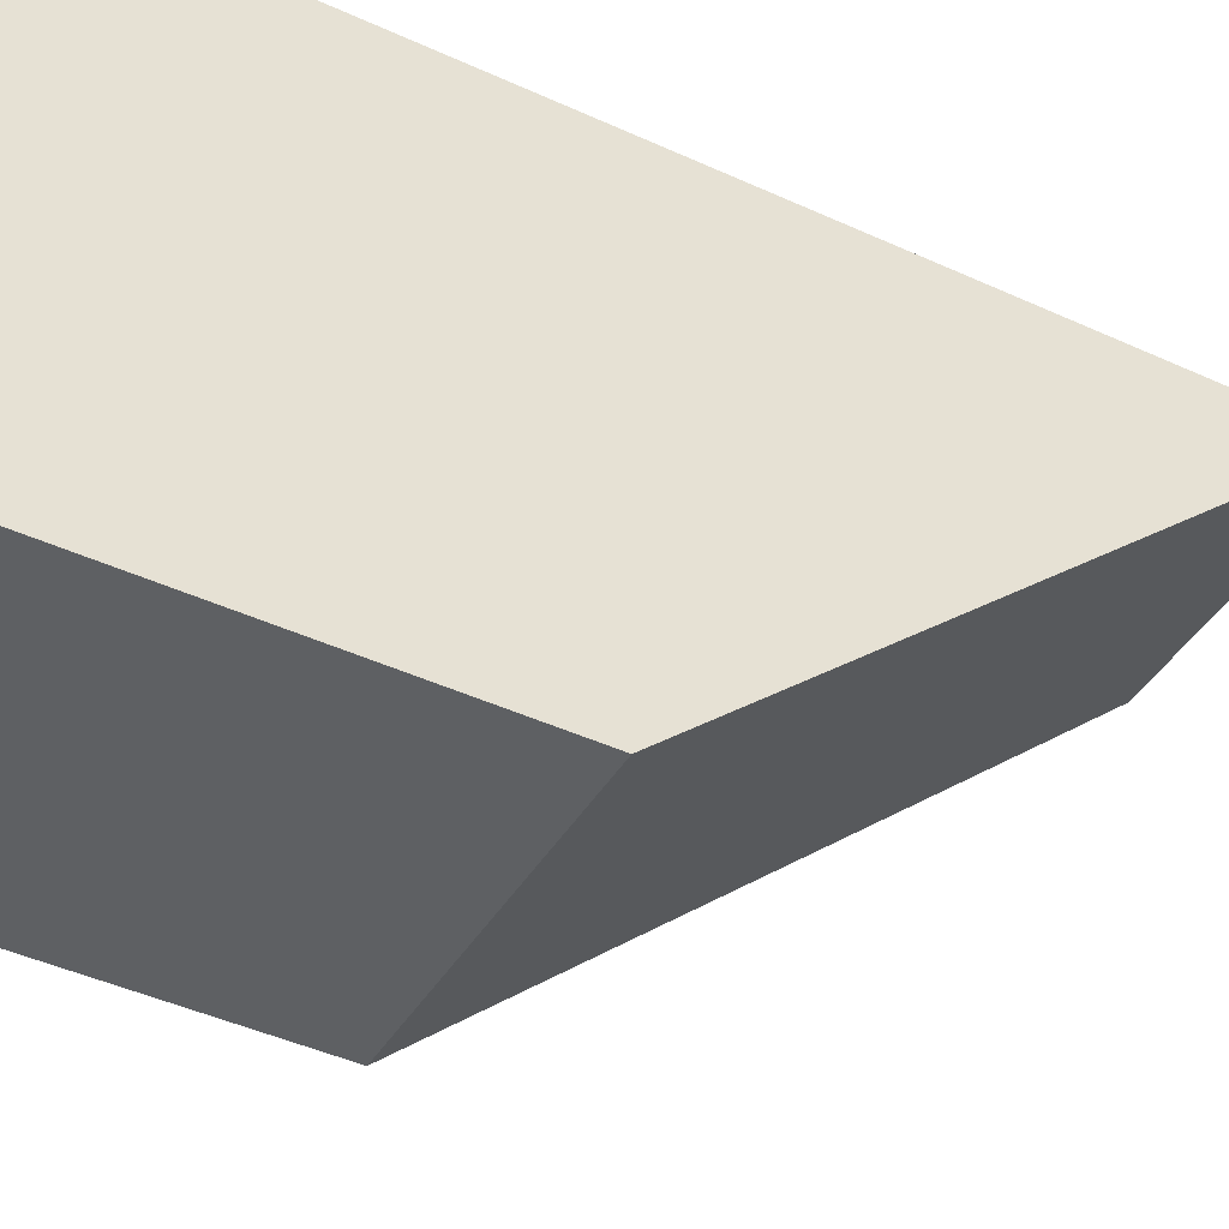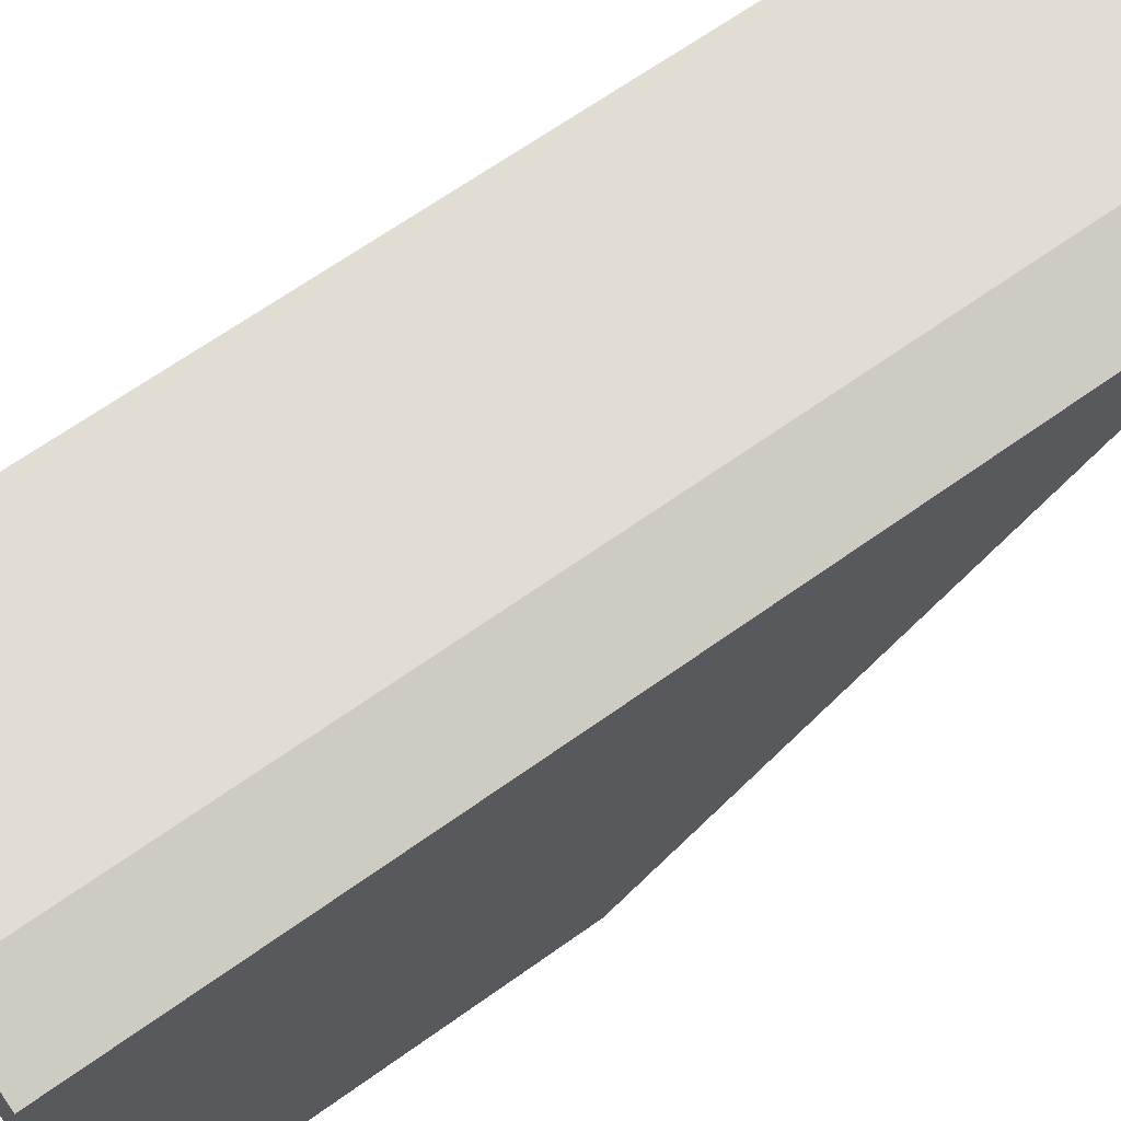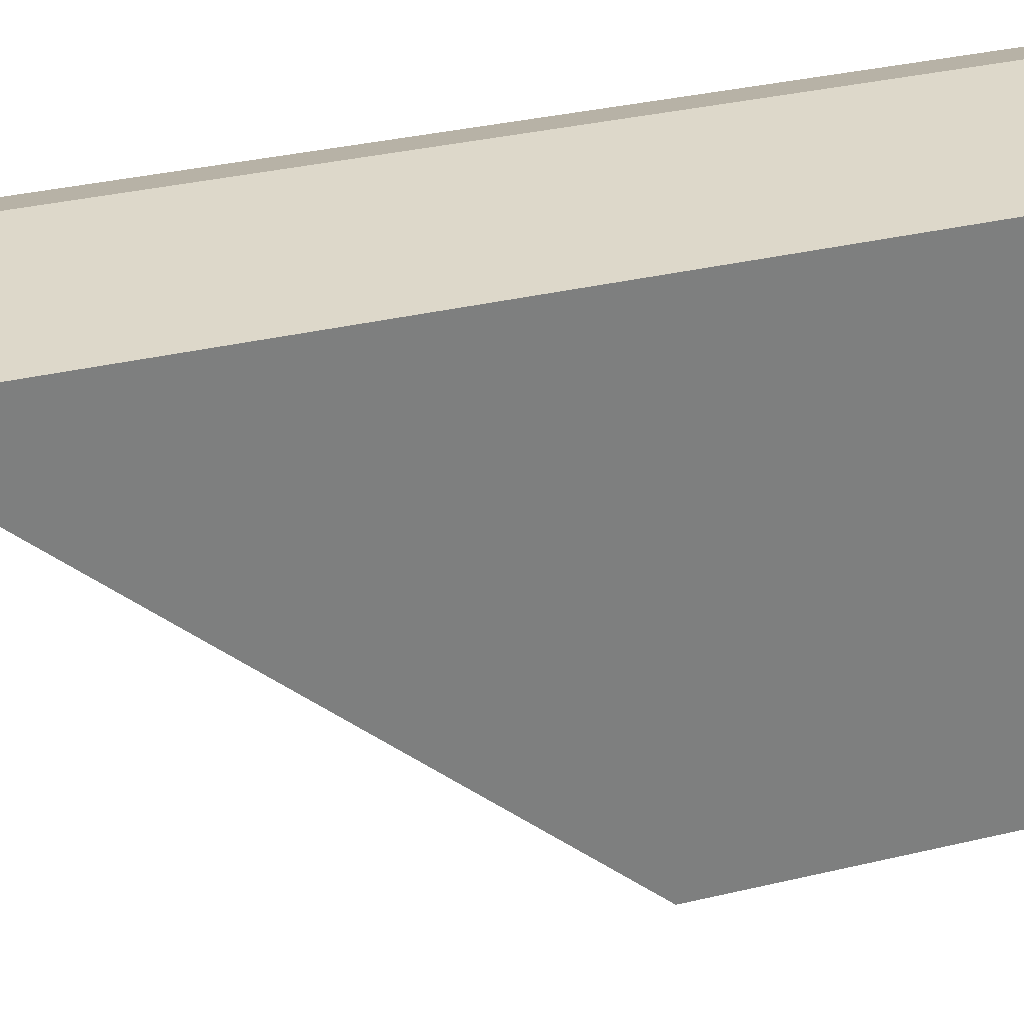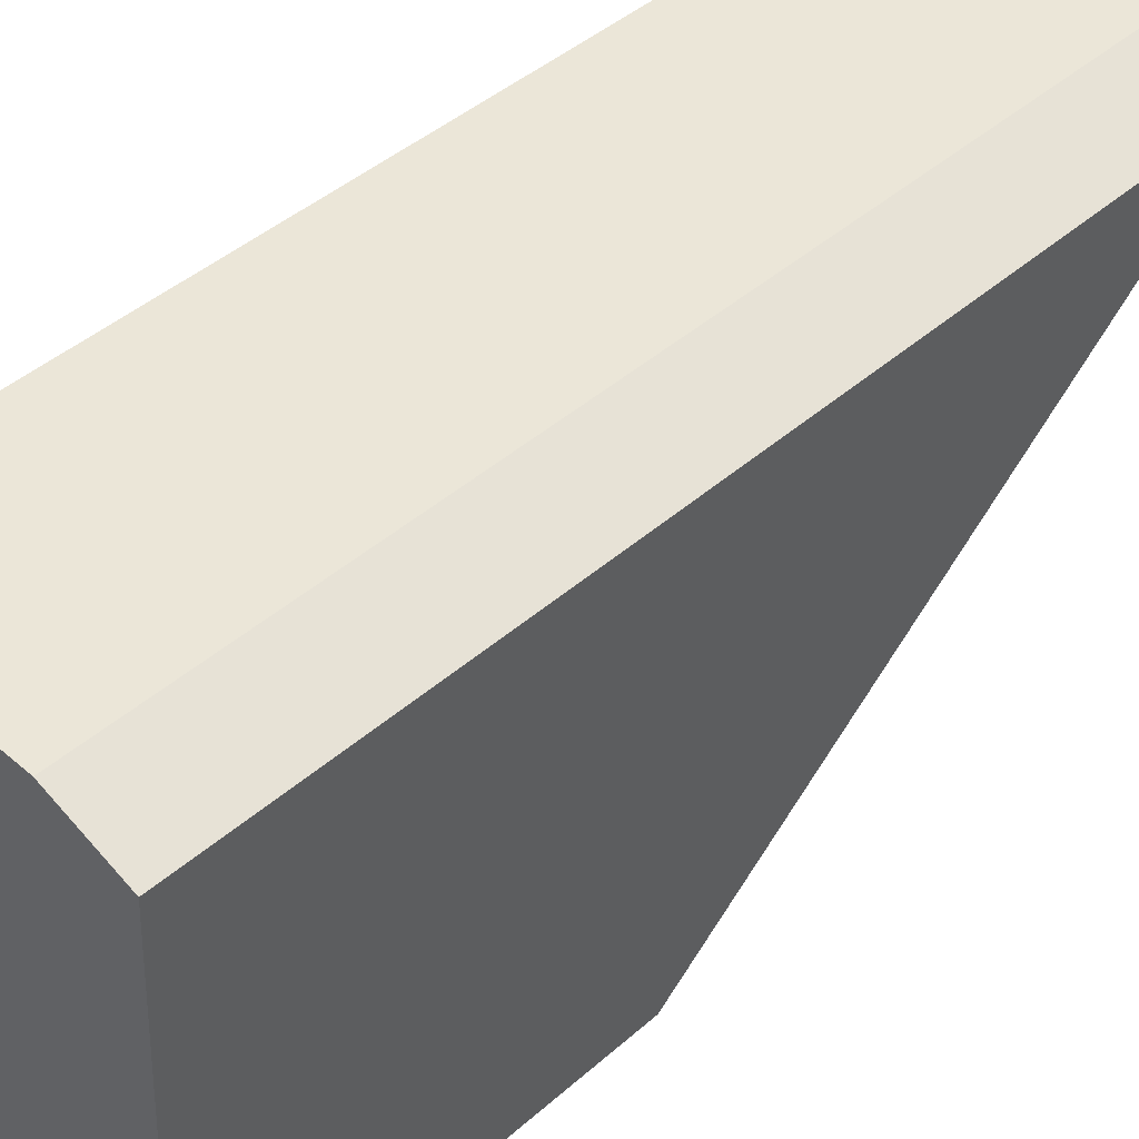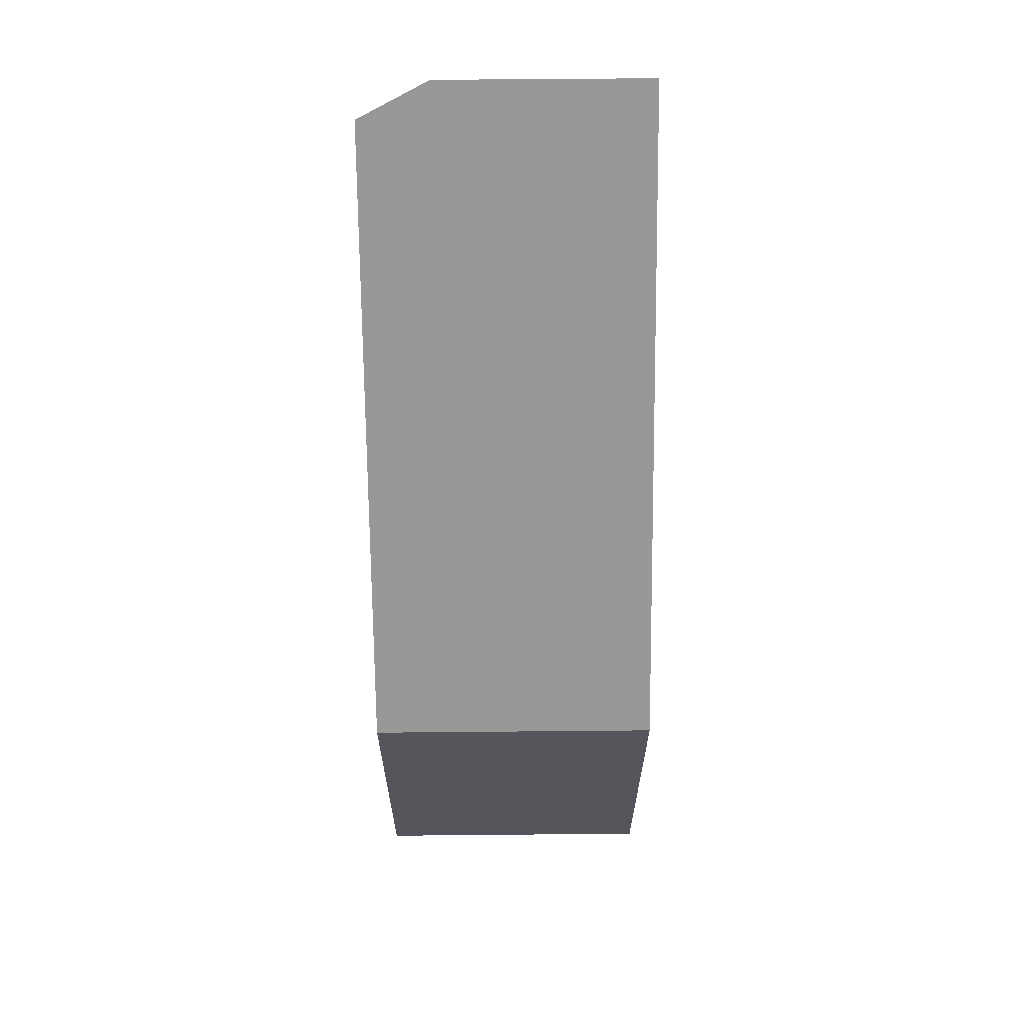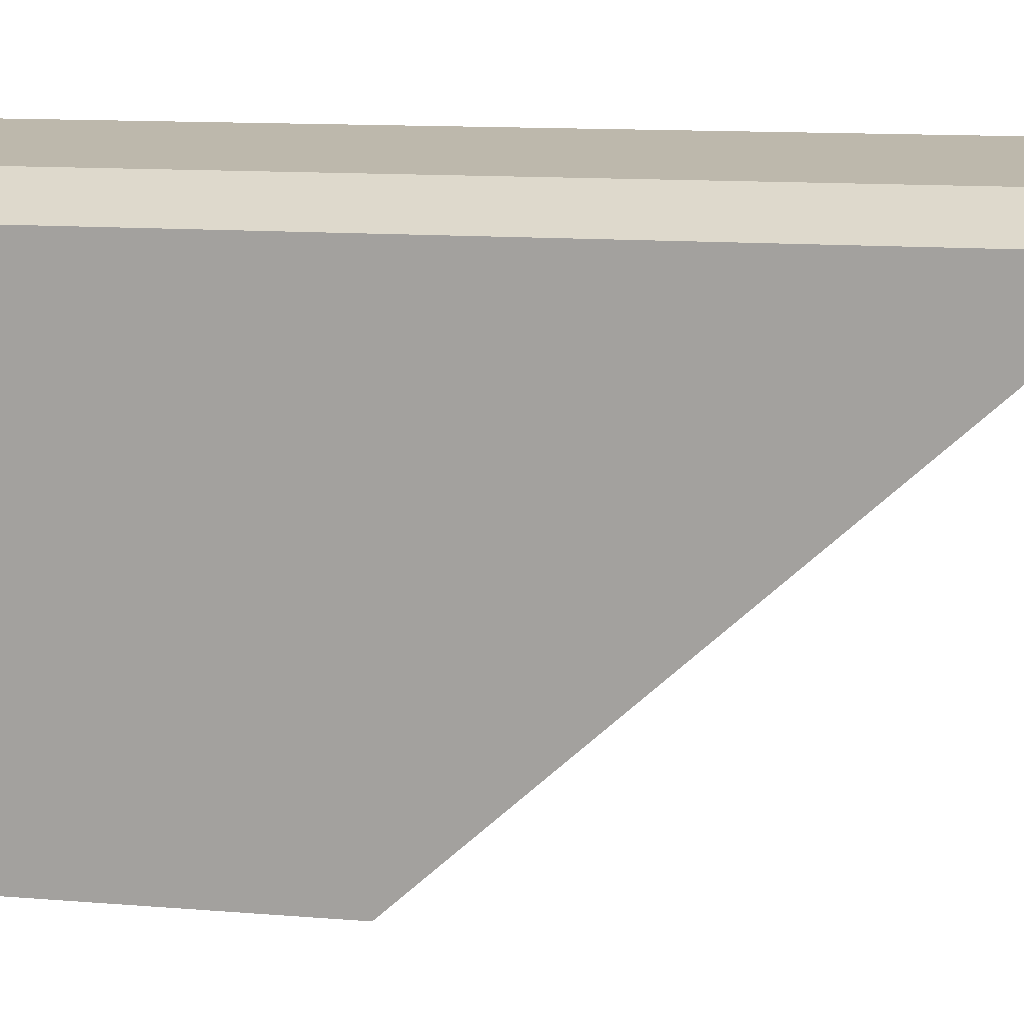
<metadata>
{"format":"obj","ext":"obj","renderer":"f3d","projection":"perspective","resolution":1024,"background":"white","views":[{"elev":-44.6,"azim":61.9,"up":"+Z"},{"elev":66.4,"azim":54.4,"up":"+Z"},{"elev":34.1,"azim":-107.8,"up":"+Z"},{"elev":43.3,"azim":44.0,"up":"+Z"},{"elev":63.7,"azim":-177.6,"up":"+Y"},{"elev":11.9,"azim":101.4,"up":"+Z"}]}
</metadata>
<code>
v  0 5.064 3.101e-16
v  4.147 11.43 5.584
v  3.852 5.064 -0.197
v  0.381 11.78 6.103
v  3.215 11.78 5.958
v  3.215 -3.648e-16 5.958
v  4.147 -3.419e-16 5.584
v  0.381 -3.737e-16 6.103
v  3.852 1.206e-17 -0.197
v  0 0 0
g defaultobject
f 1 2 3
f 2 1 4
f 2 4 5
f 6 2 5
f 2 6 7
f 8 5 4
f 5 8 6
f 7 3 2
f 3 7 9
f 9 1 3
f 1 9 10
f 1 8 4
f 8 1 10
f 7 10 9
f 10 7 6
f 10 6 8

</code>
